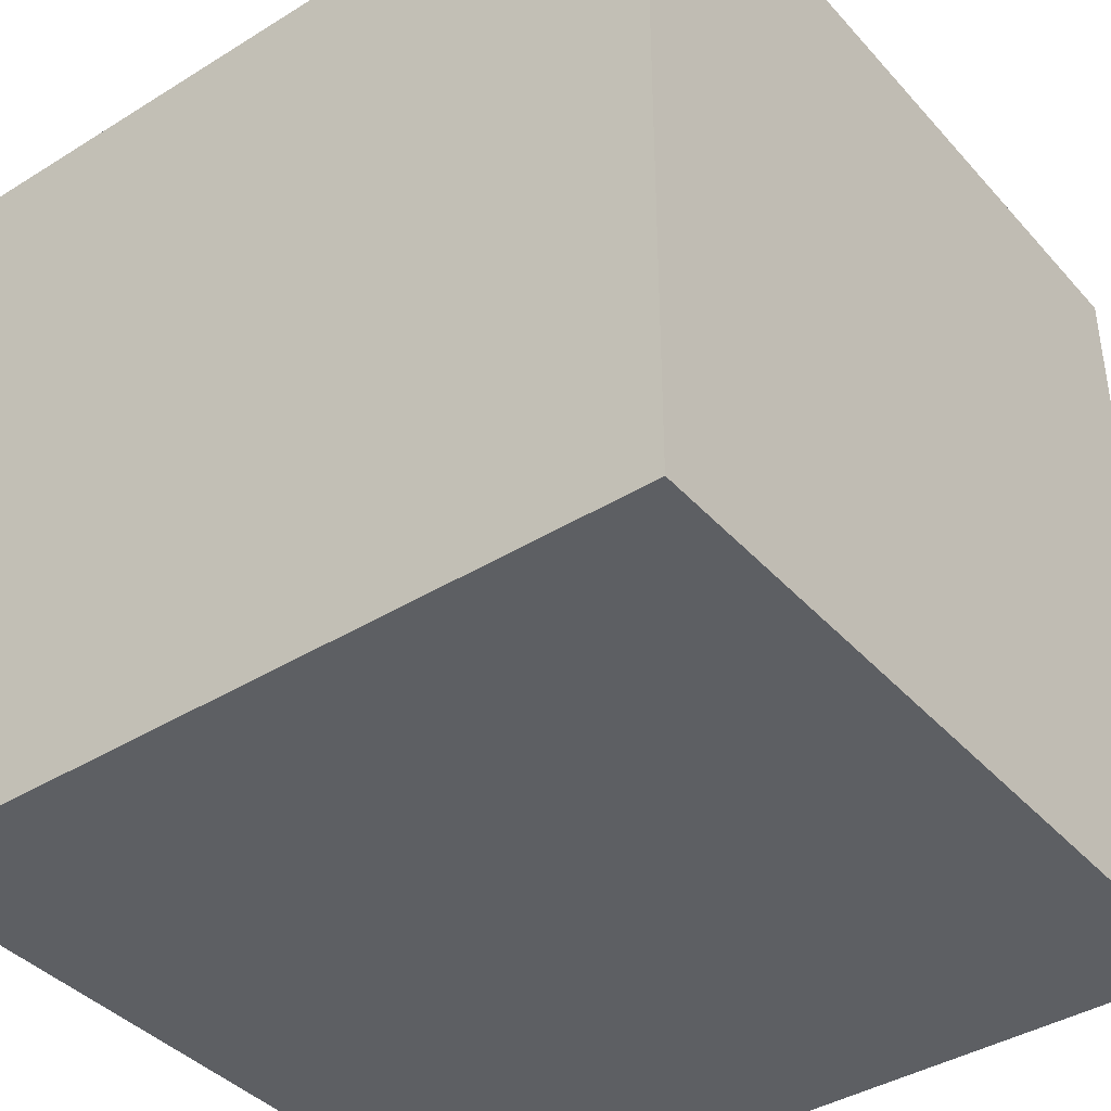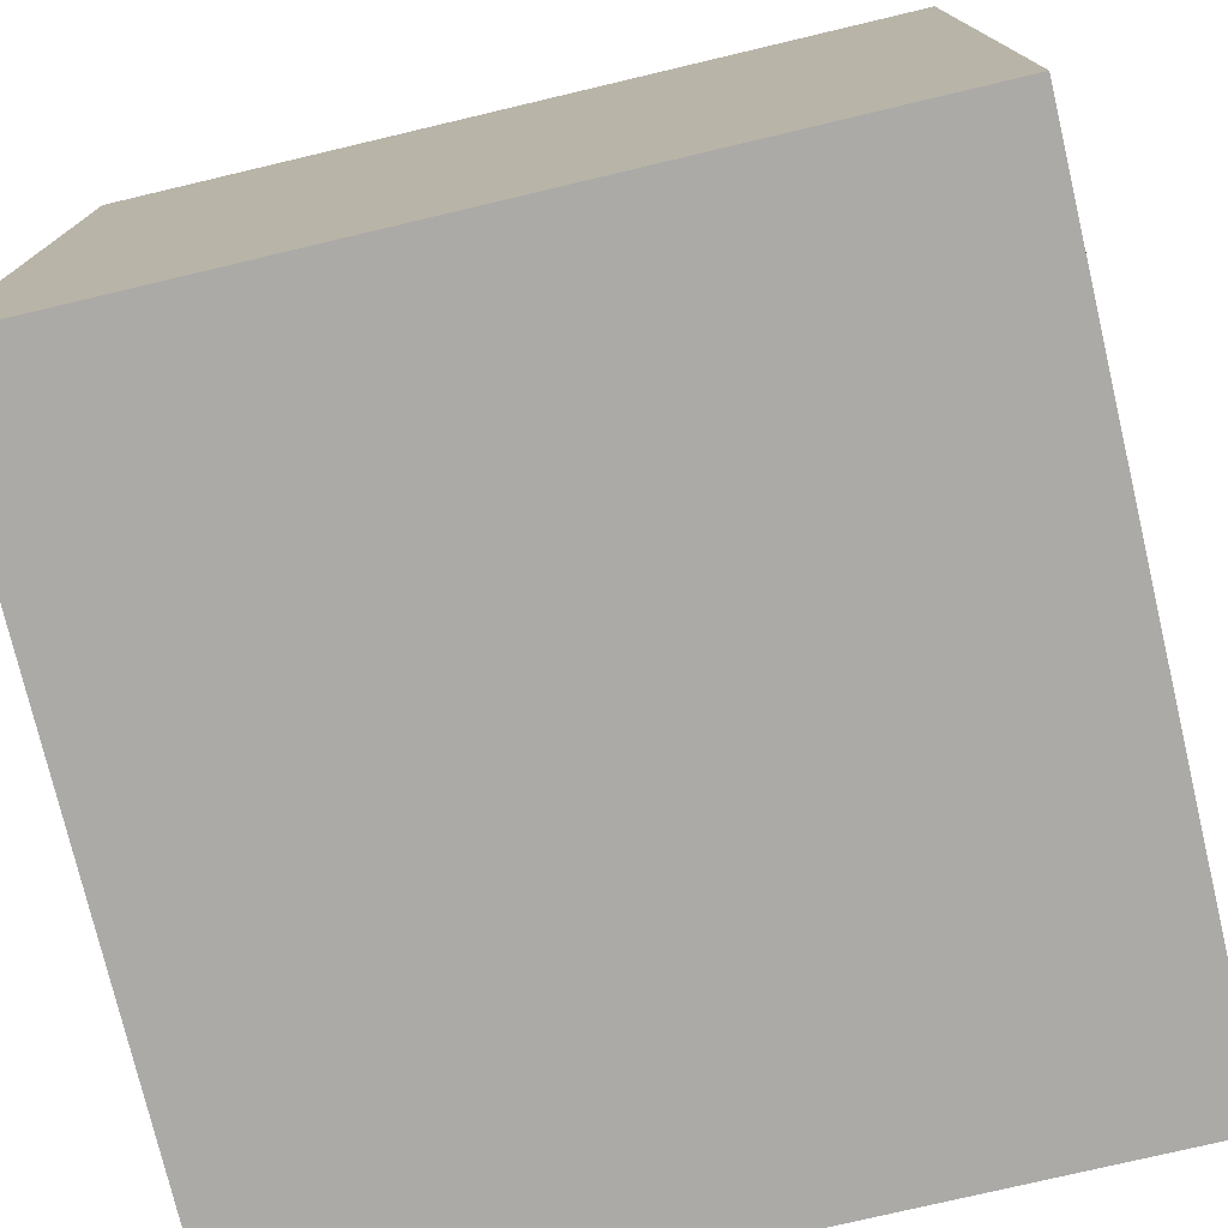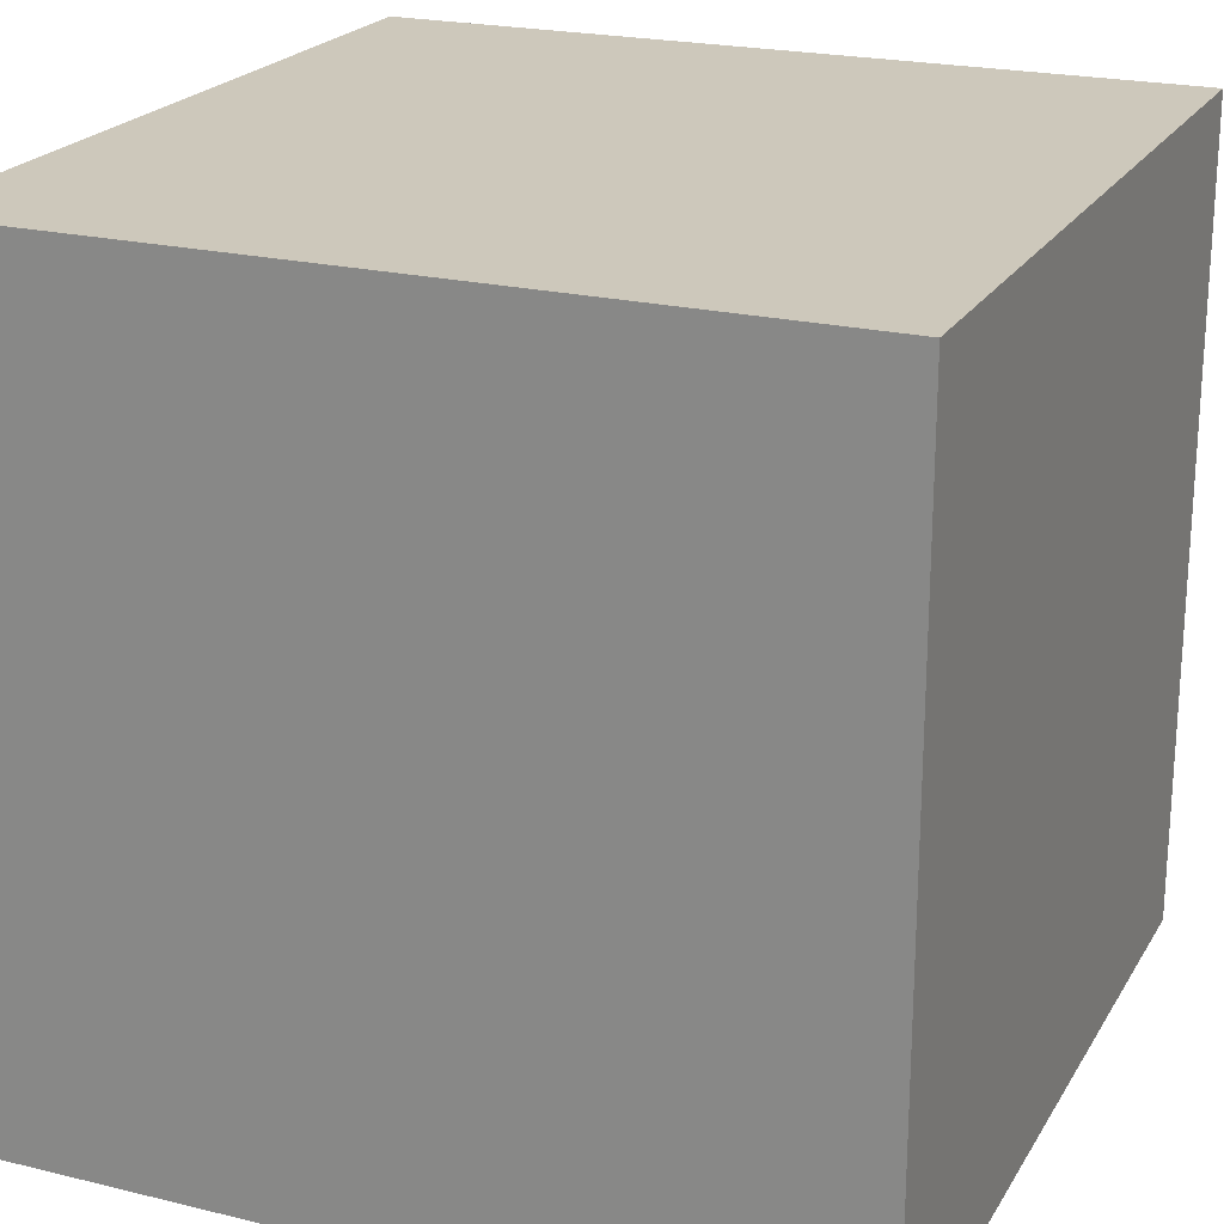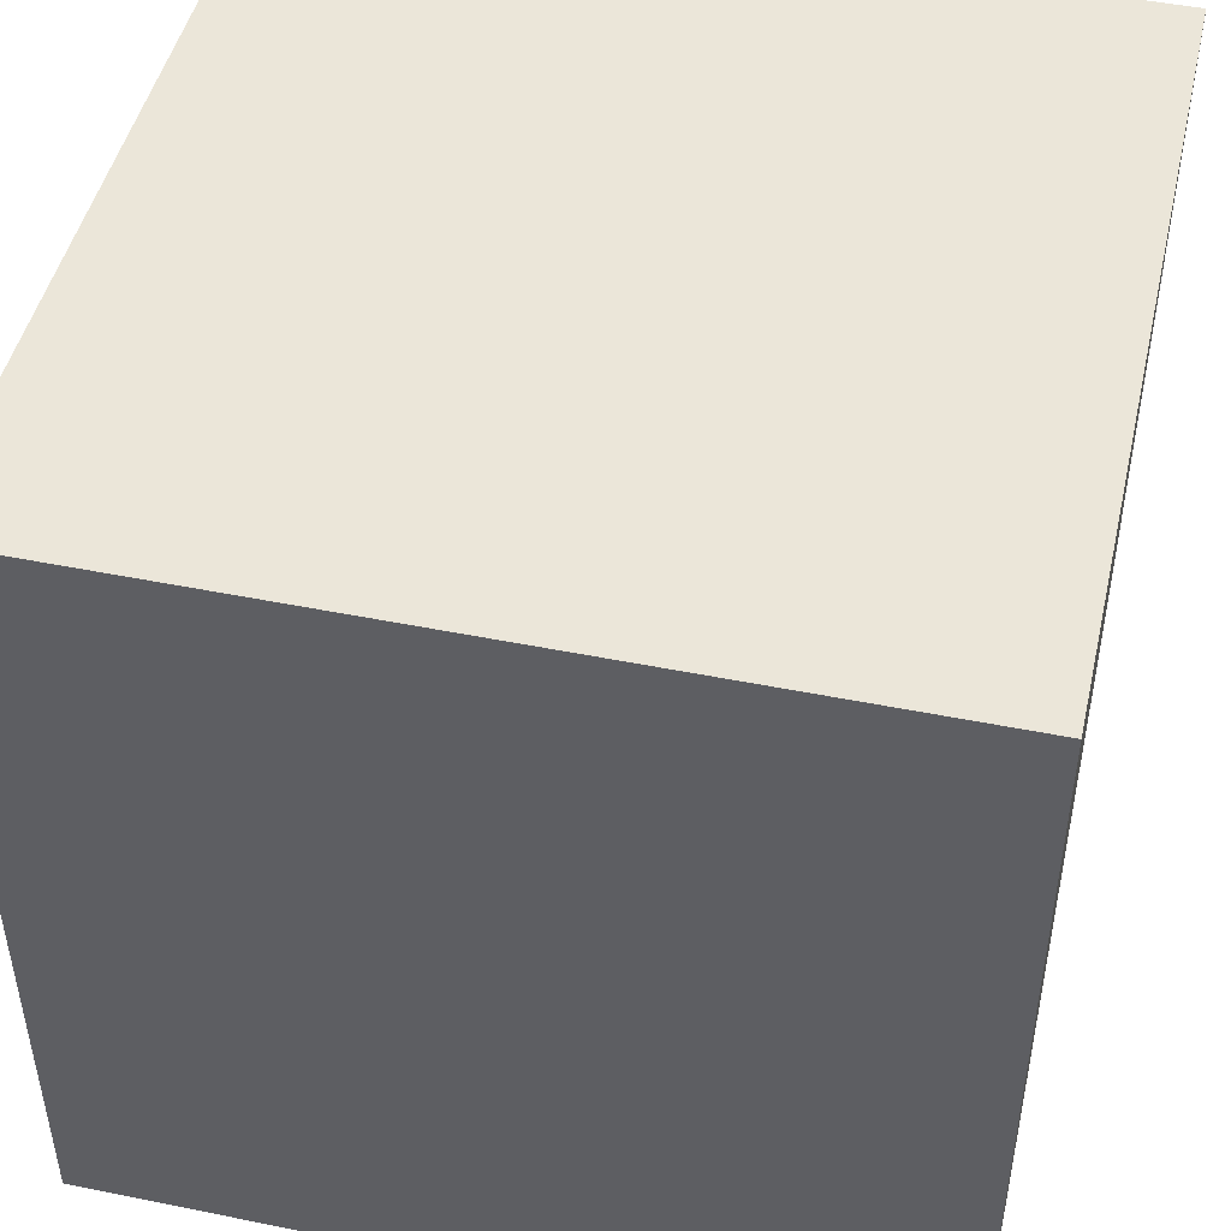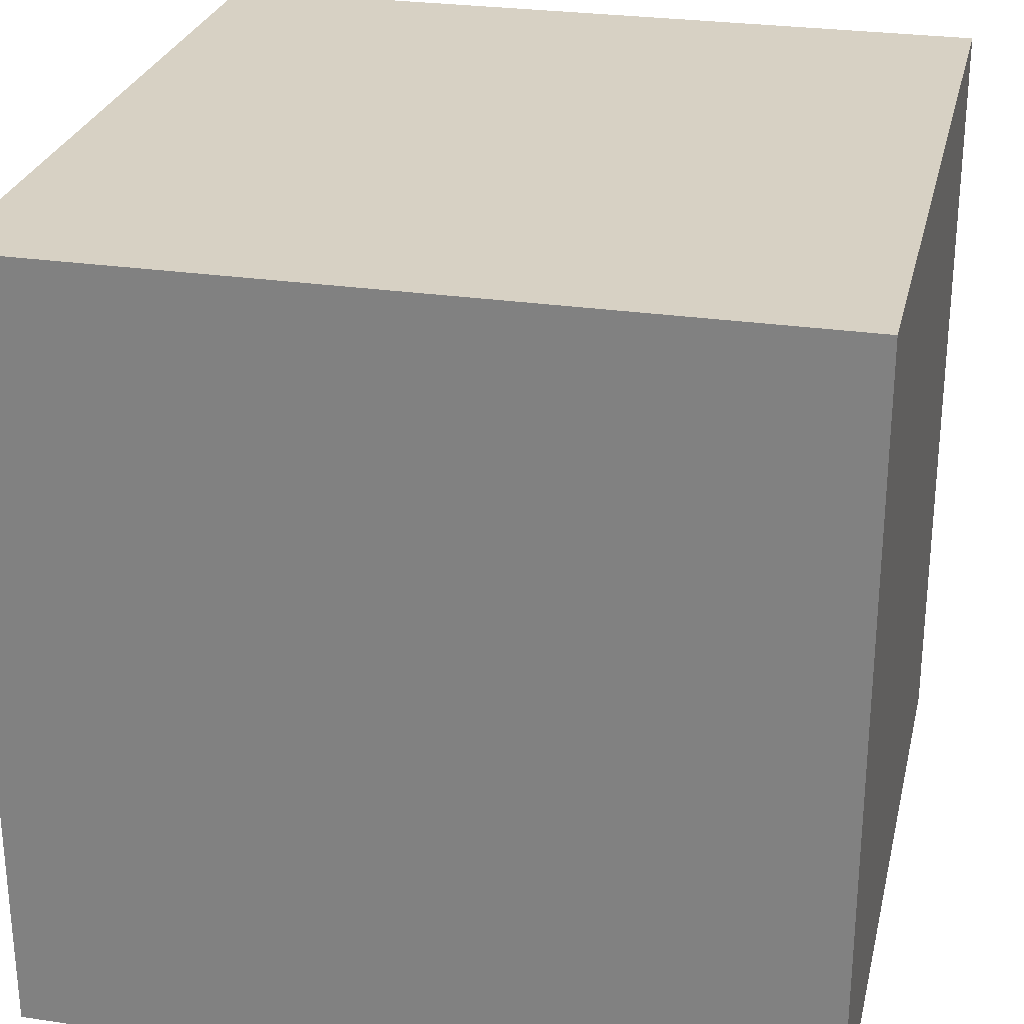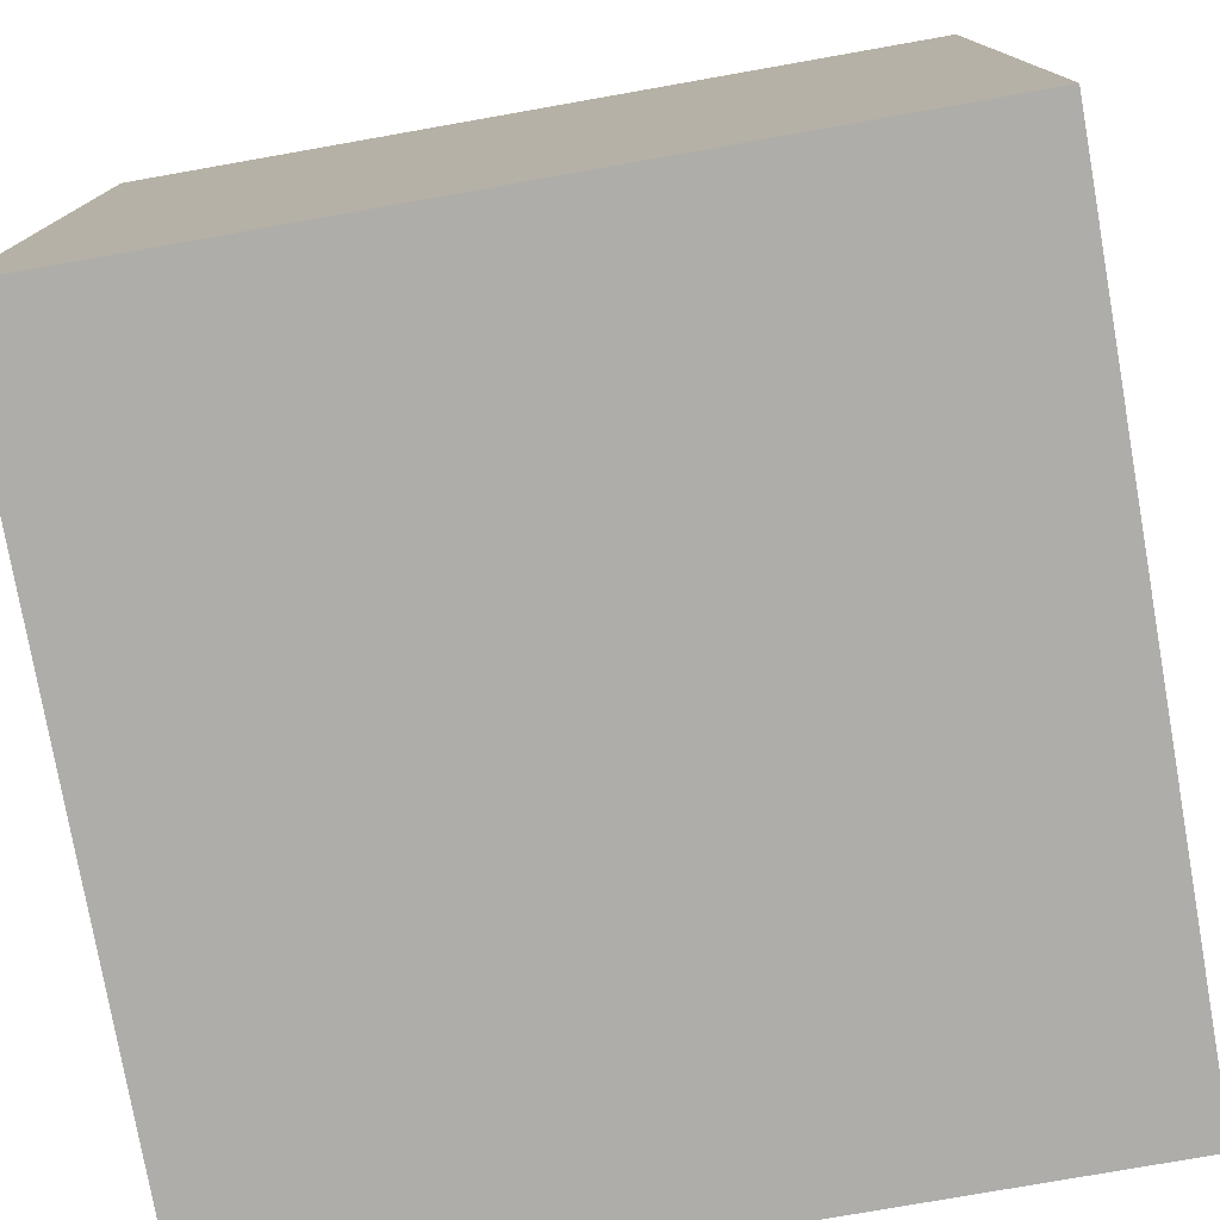
<metadata>
{"format":"obj","ext":"obj","renderer":"f3d","projection":"perspective","resolution":1024,"background":"white","views":[{"elev":-40.1,"azim":-142.7,"up":"+Y"},{"elev":-76.1,"azim":-166.7,"up":"+Y"},{"elev":21.8,"azim":23.1,"up":"+Z"},{"elev":47.2,"azim":-167.1,"up":"+Y"},{"elev":27.1,"azim":-167.1,"up":"+Y"},{"elev":-77.3,"azim":-80.0,"up":"+Z"}]}
</metadata>
<code>
g Box751
v -0.5 -0.5 0.5
v -0.5 0.5 0.5
v 0.5 0.5 0.5
v 0.5 -0.5 0.5
v -0.5 -0.5 -0.5
v 0.5 -0.5 -0.5
v 0.5 0.5 -0.5
v -0.5 0.5 -0.5
v -0.5 -0.5 0.5
v 0.5 -0.5 0.5
v 0.5 -0.5 -0.5
v -0.5 -0.5 -0.5
v 0.5 -0.5 0.5
v 0.5 0.5 0.5
v 0.5 0.5 -0.5
v 0.5 -0.5 -0.5
v 0.5 0.5 0.5
v -0.5 0.5 0.5
v -0.5 0.5 -0.5
v 0.5 0.5 -0.5
v -0.5 0.5 0.5
v -0.5 -0.5 0.5
v -0.5 -0.5 -0.5
v -0.5 0.5 -0.5
g Box751_0
f 3 2 1
f 4 3 1
f 7 6 5
f 8 7 5
f 11 10 9
f 12 11 9
f 15 14 13
f 16 15 13
f 19 18 17
f 20 19 17
f 23 22 21
f 24 23 21

</code>
